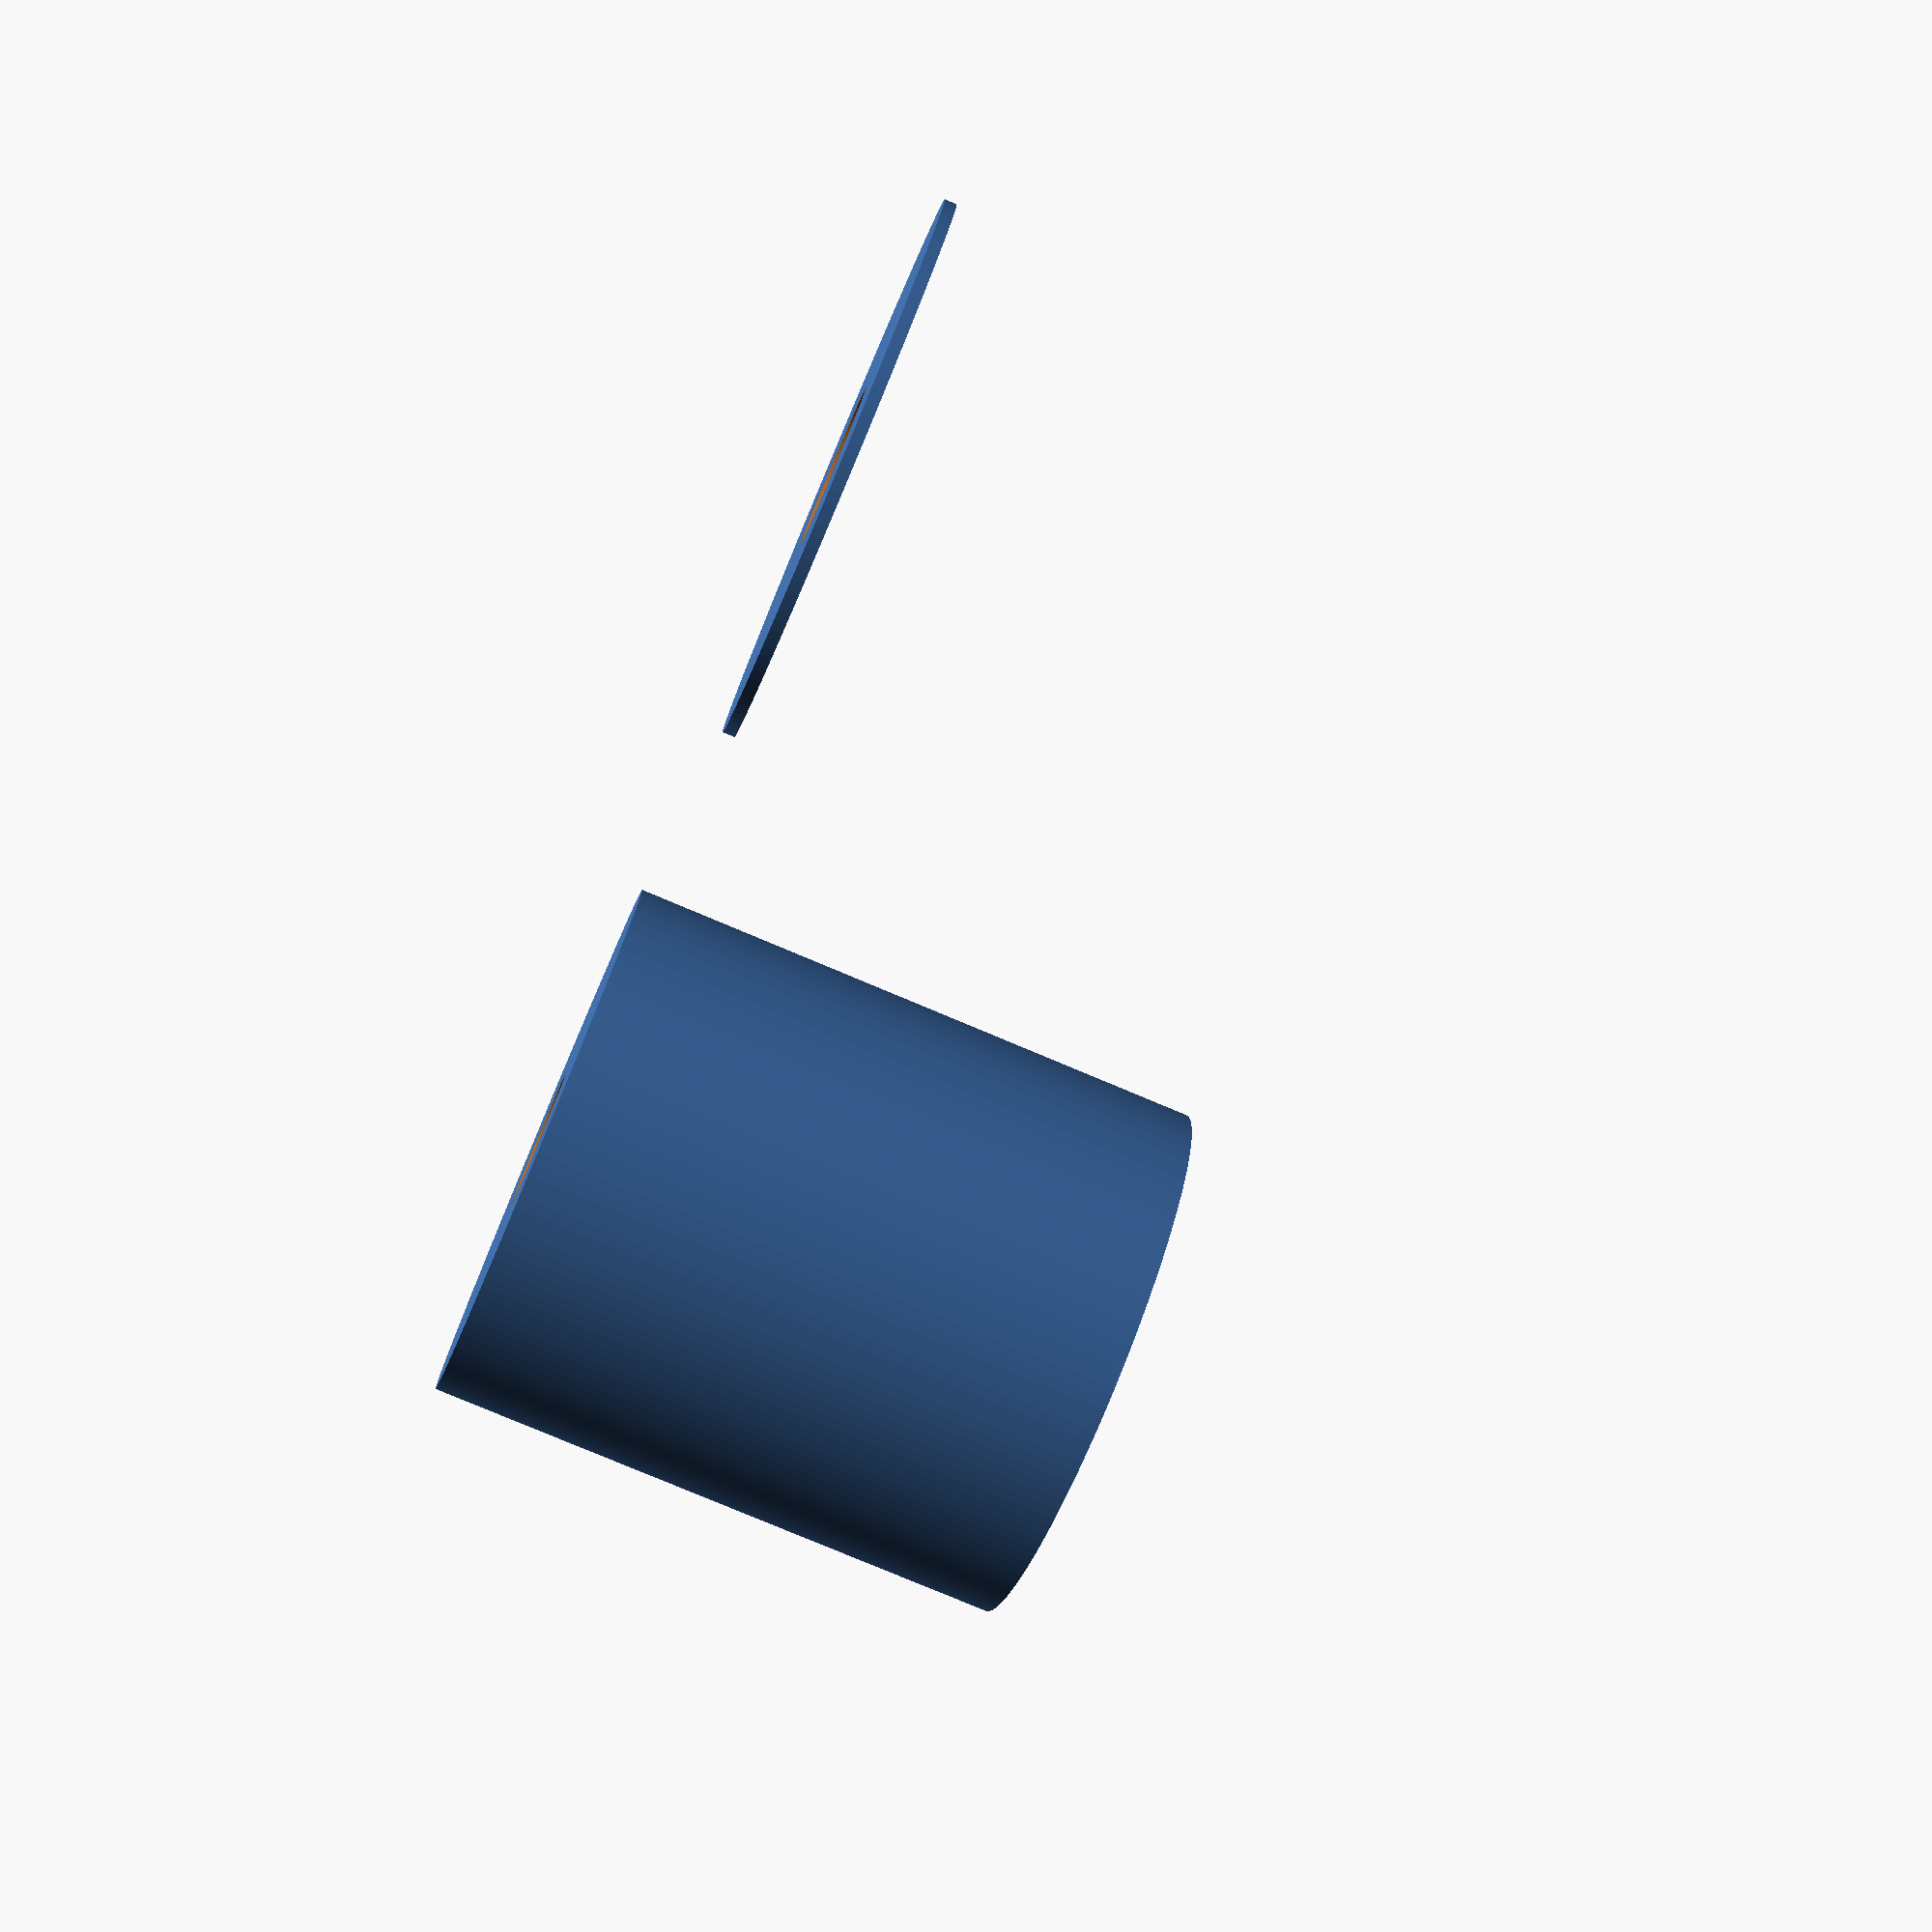
<openscad>


tol = 0.1;
laserPenDiam = 13.7;

tipHeight = 17;
tipWall = 0.8;
holeDiam = 4;

lensDiam = 8.2;
lensZ = 1.8;
lensCoverZ = 0.3;

bumpX = 0.5;
bumpY = 1;
bumpZ = 3;

translate([30, 0, 0])
  lensCover();

laserPenLensTip();
// bump();

module laserPenLensTip() {
  difference() {
    cylinder(d = laserPenDiam + tol + tipWall*2, h = tipHeight, $fn=150);
    translate([0, 0, tipWall + lensZ]) {
      cylinder(d = laserPenDiam + tol, h = tipHeight, $fn=150);
    }
    translate([0, 0, tipWall]) {
      cylinder(d = lensDiam + tol, h = tipHeight, $fn=150);
    }
    translate([0, 0, -3]) {
      cylinder(d = holeDiam, h = tipHeight, $fn=50);
    }
  }
  translate([-laserPenDiam/2 - tol, 0, lensCoverZ + 0.07 + tipWall + lensZ]) {
    bump();
  }
  rotate(120, [0, 0, 1])
    translate([-laserPenDiam/2 - tol, 0, lensCoverZ + 0.07 + tipWall + lensZ]) {
      bump();
  } 
  rotate(240, [0, 0, 1])
    translate([-laserPenDiam/2 - tol, 0, lensCoverZ + 0.07 + tipWall + lensZ]) {
      bump();
  }
}

module lensCover() {
  difference() {
    cylinder(d = laserPenDiam, h = lensCoverZ, $fn=150);
    translate([0, 0, -0.1])  // nicer preview
      cylinder(d = holeDiam + tol, h = lensCoverZ +2, $fn=150);
     
  }
}

module bump() {
  translate([0, -bumpY/2, 0]) {
    difference() {
      cube([bumpX, bumpY, bumpZ]);
      translate([bumpX, -0.1, 0]) {
        rotate(-10,[0, 1, 0]) {
          cube([bumpX*4, bumpY*2, bumpZ*2]);
        }
      }
    }
  }
  
}
</openscad>
<views>
elev=77.9 azim=140.5 roll=247.0 proj=p view=solid
</views>
